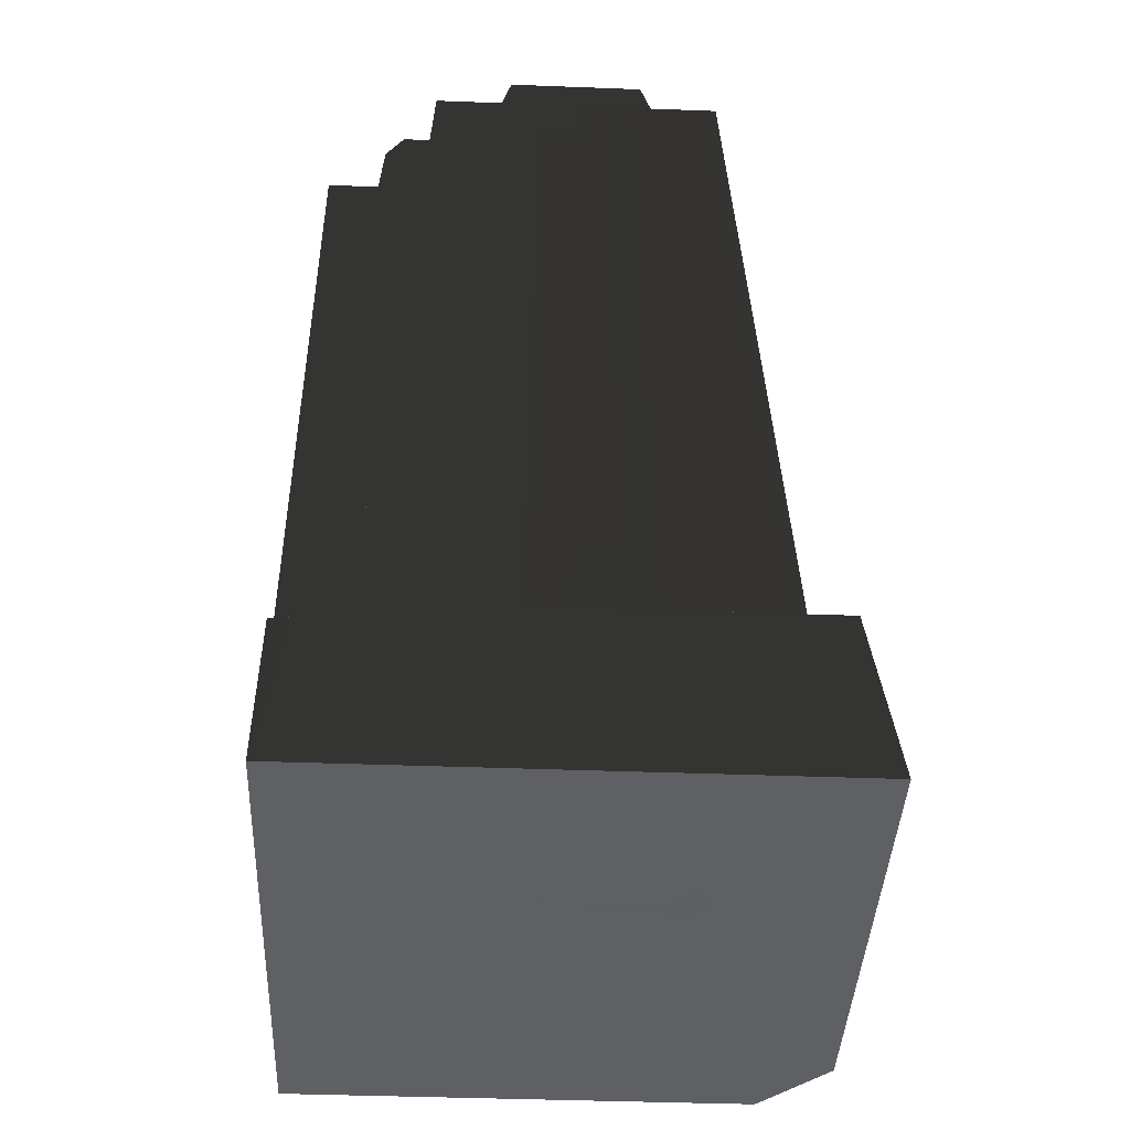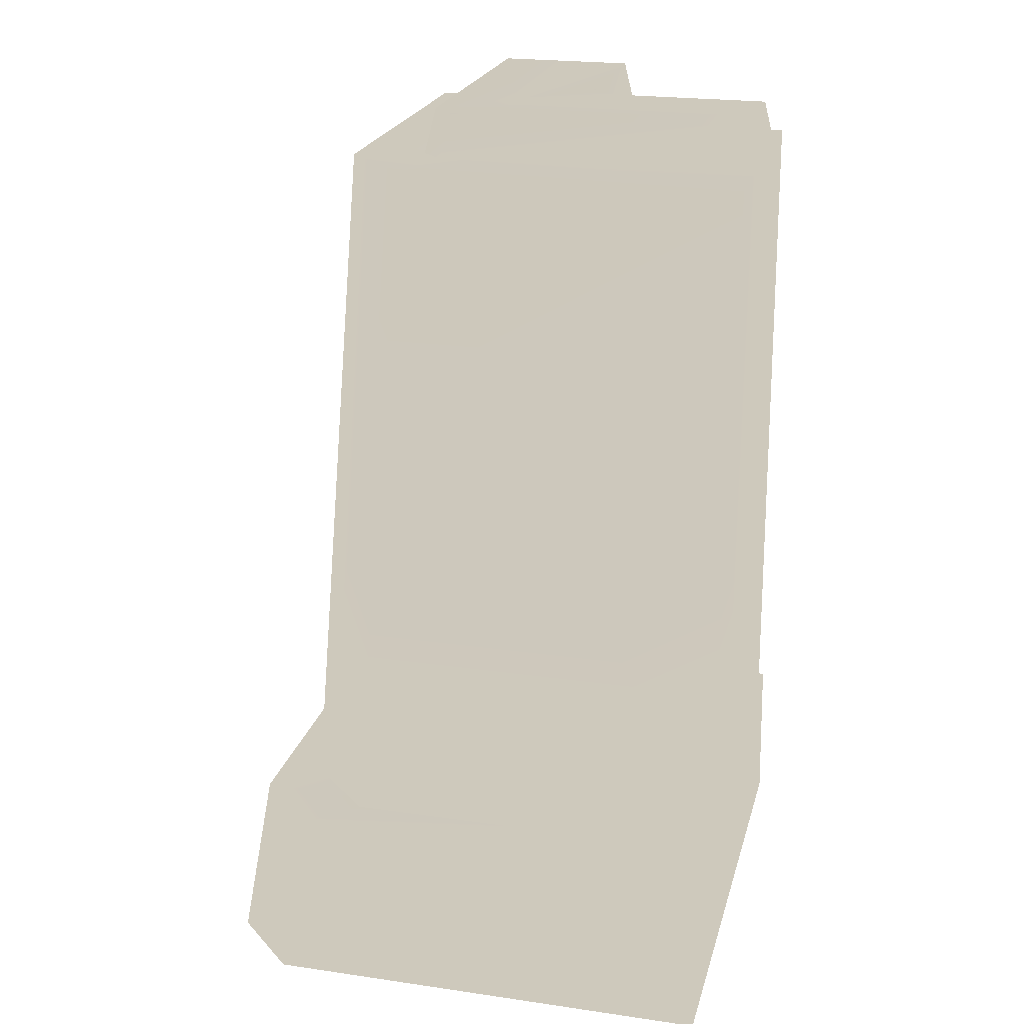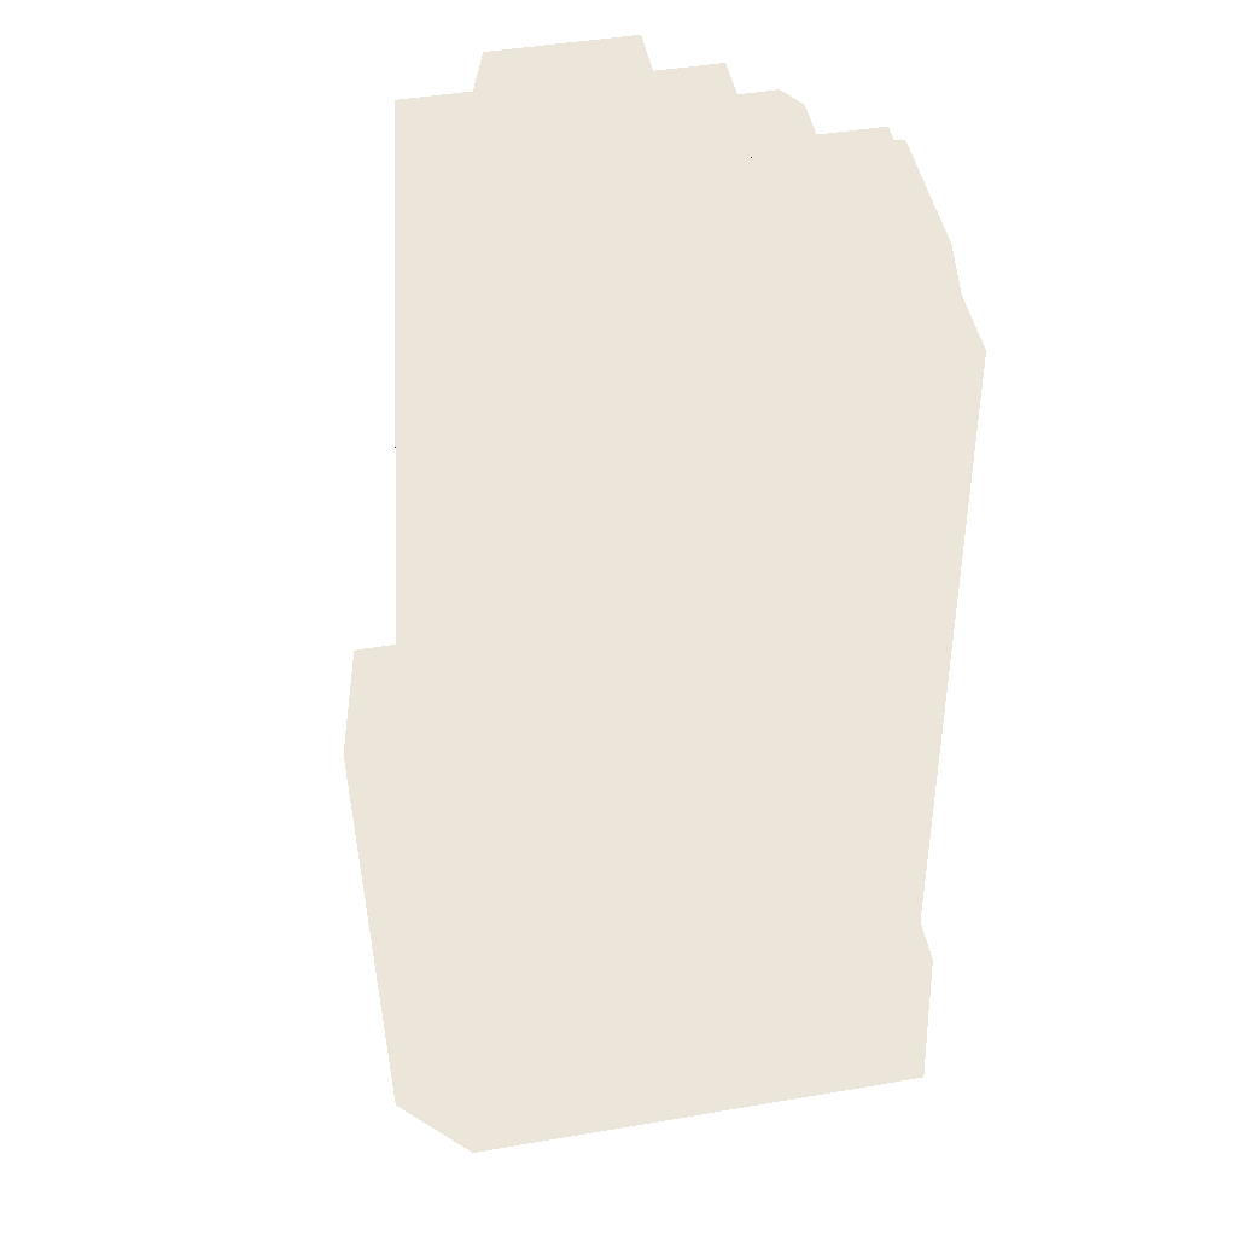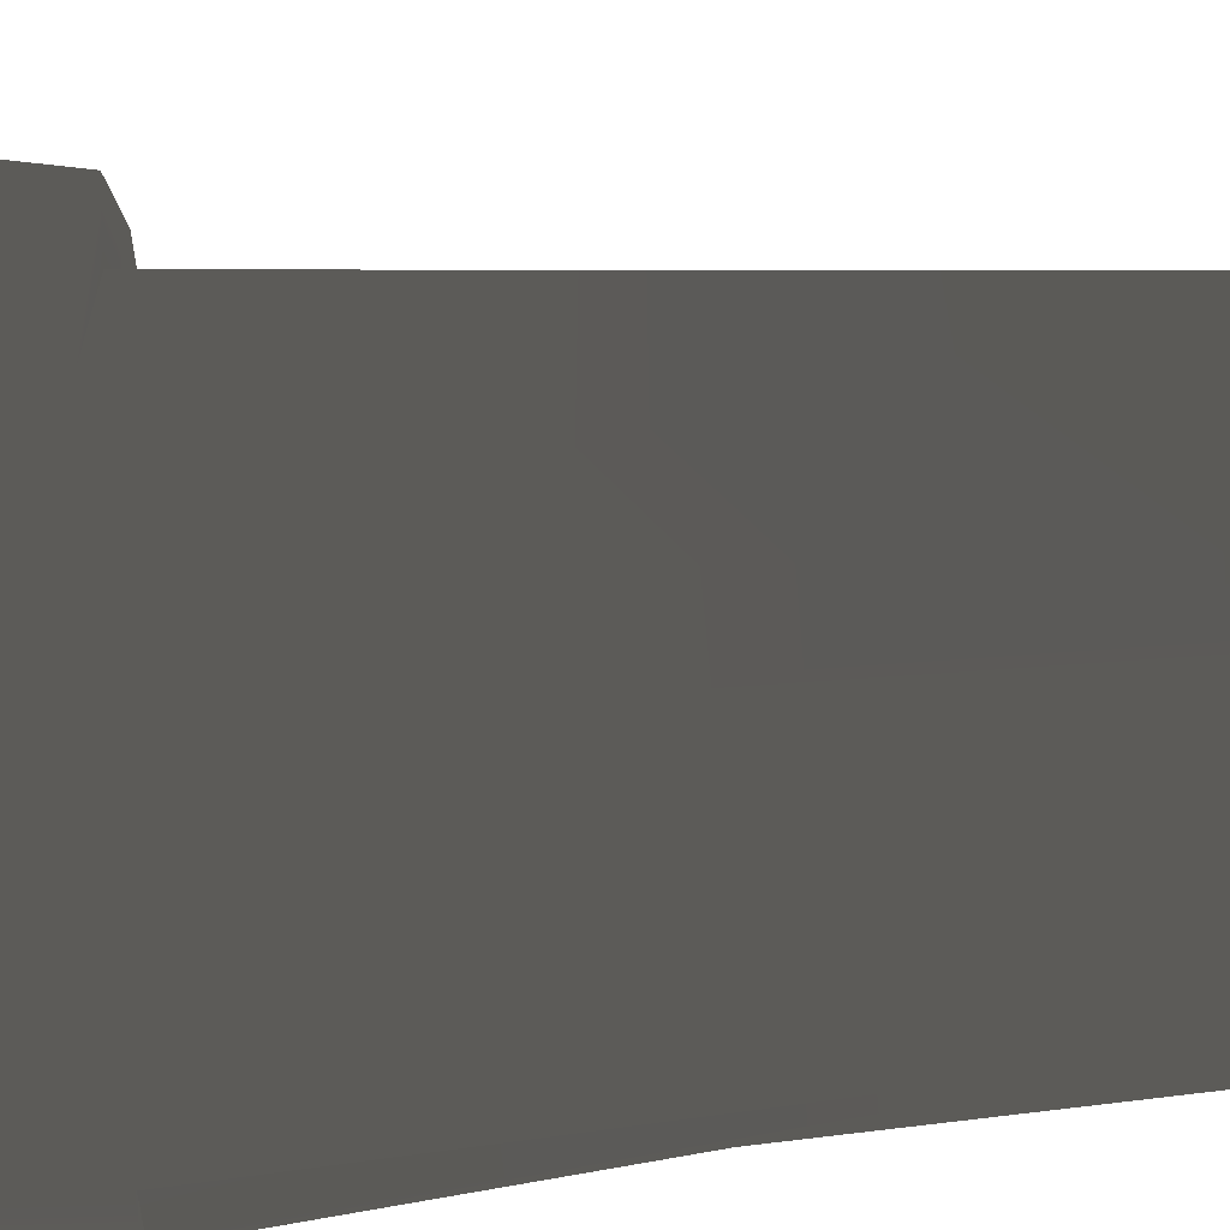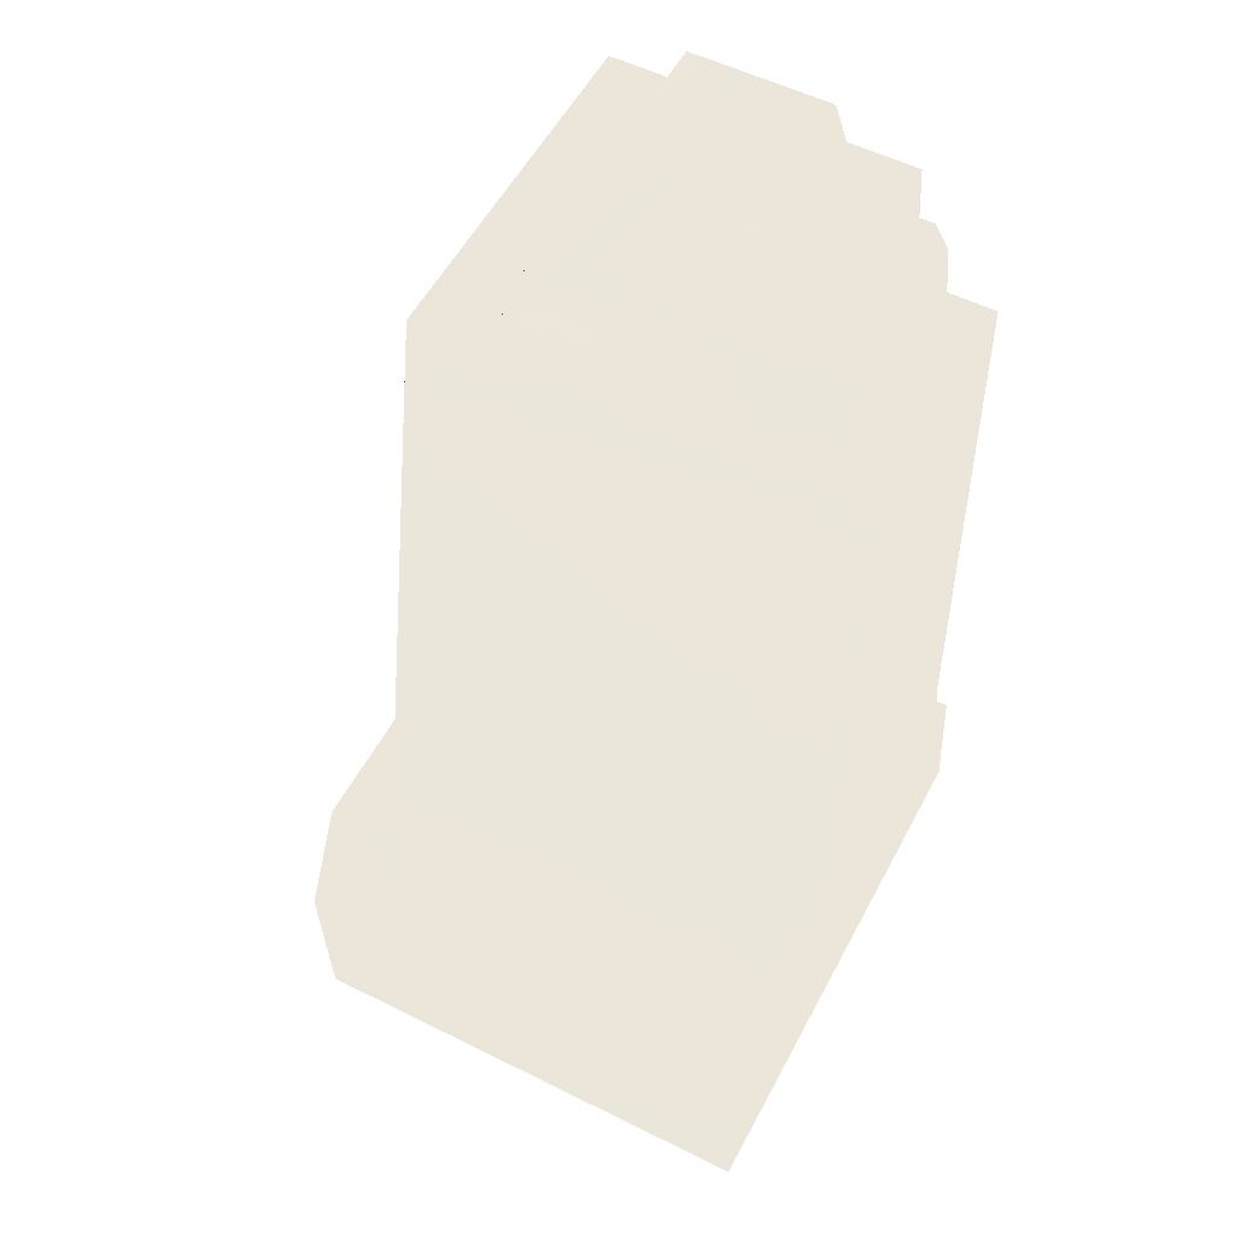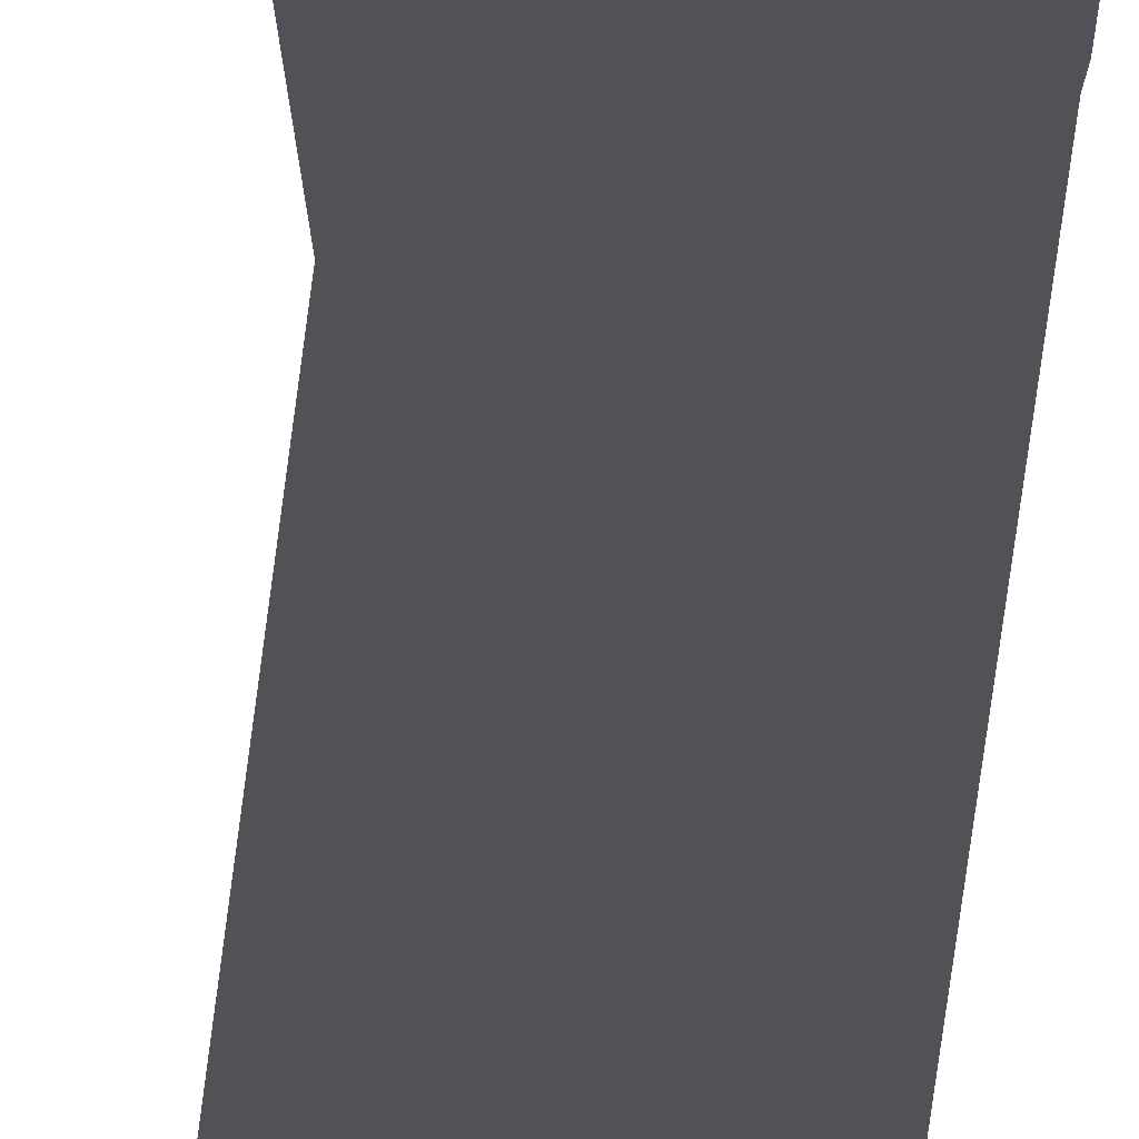
<metadata>
{"format":"obj","ext":"obj","renderer":"f3d","projection":"perspective","resolution":1024,"background":"white","views":[{"elev":-42.2,"azim":-92.6,"up":"+Y"},{"elev":22.3,"azim":104.1,"up":"+Y"},{"elev":47.7,"azim":79.2,"up":"+Y"},{"elev":-60.9,"azim":95.4,"up":"+Z"},{"elev":55.1,"azim":117.7,"up":"+Y"},{"elev":70.8,"azim":-170.1,"up":"+Z"}]}
</metadata>
<code>
g wall_house3_C
v -0.0895 1.661 -0.3844
v -0.05005 1.661 -0.346
v -0.08753 1.698 -0.3397
v -0.09858 0.32 -0.4442
v -0.05005 1.661 -0.346
v -0.142 0.32 -0.4856
v -0.0895 1.661 -0.06999
v -0.08753 1.698 -0.1116
v -0.05005 1.661 -0.1061
v -0.09858 0.32 -0.1225
v -0.142 0.32 -0.08113
v -0.05005 1.661 -0.1061
v -0.3676 1.661 -0.3844
v -0.3659 1.698 -0.3397
v -0.4071 1.661 -0.346
v -0.4913 0.32 -0.4442
v -0.4479 0.32 -0.4856
v -0.4071 1.661 -0.346
v -0.3676 1.661 -0.06999
v -0.4071 1.661 -0.1061
v -0.3659 1.698 -0.1116
v -0.4913 0.32 -0.1225
v -0.4071 1.661 -0.1061
v -0.4479 0.32 -0.08113
v 0.4546 0.3268 -0.5035
v 0.5035 9.792e-08 -0.5035
v 0.5035 -4.085e-07 0.3739
v 0.4546 0.3268 0.325
v 0.3411 0.3268 -0.5035
v 0.3411 0.3268 0.2115
v -0.4546 0.3268 -0.4546
v -0.5035 1.954e-07 -0.5035
v -0.4546 0.3268 -0.5035
v -0.3411 0.3268 -0.3411
v -0.3411 0.3268 -0.5035
v 0.2807 1.664 0.1511
v 0.3688 0.3268 -0.5035
v 0.3688 0.3268 0.2392
v 0.2807 1.664 -0.5035
v 0.07374 1.664 0.008582
v 0.07374 1.664 -0.5035
v -0.2807 1.664 -0.5035
v -0.3688 0.3268 -0.4339
v -0.3688 0.3268 -0.5035
v -0.2807 1.664 -0.3459
v -0.07374 1.664 -0.1389
v -0.07374 1.664 -0.5035
v -0.3459 1.664 -0.2807
v -0.4339 0.3268 -0.3688
v 0.07374 1.664 -0.5035
v 0.07374 1.664 0.008582
v 3.073e-06 1.664 -0.06516
v 3.073e-06 1.664 -0.5035
v -0.07374 1.664 -0.1389
v -0.07374 1.664 -0.5035
v -0.5035 0.3268 0.4546
v 0.3739 -5.596e-07 0.5035
v -0.5035 -5.59e-07 0.5035
v 0.325 0.3268 0.4546
v -0.5035 0.3268 0.3411
v 0.2115 0.3268 0.3411
v 0.4546 0.3268 0.325
v 0.5035 -4.085e-07 0.3739
v -0.4546 0.3268 -0.4546
v -0.5035 0.3268 -0.4546
v -0.5035 1.954e-07 -0.5035
v -0.3411 0.3268 -0.3411
v -0.5035 0.3268 -0.3411
v -0.5035 0.3268 0.3688
v 0.1511 1.664 0.2807
v 0.2392 0.3268 0.3688
v -0.5035 1.664 0.2807
v 0.008582 1.664 0.07374
v -0.5035 1.664 0.07374
v -0.4339 0.3268 -0.3688
v -0.5035 1.664 -0.2807
v -0.5035 0.3268 -0.3688
v -0.3459 1.664 -0.2807
v -0.1389 1.664 -0.07374
v -0.5035 1.664 -0.07374
v -0.1389 1.664 -0.07374
v -0.5035 1.664 3.688e-06
v -0.5035 1.664 -0.07374
v -0.06516 1.664 2.151e-06
v -0.07374 1.664 -0.1389
v -0.5035 1.664 0.07374
v 3.073e-06 1.664 -0.06516
v 0.008582 1.664 0.07374
v 0.07374 1.664 0.008582
v 0.3411 0.3268 0.2115
v 0.4546 0.3268 0.325
v 0.325 0.3268 0.4546
v 0.2115 0.3268 0.3411
v 0.2807 1.664 0.1511
v 0.3688 0.3268 0.2392
v 0.2392 0.3268 0.3688
v 0.1511 1.664 0.2807
v 0.008582 1.664 0.07374
v 0.07374 1.664 0.008582
v -0.2807 1.664 -0.3459
v -0.07374 1.664 -0.1389
v -0.1389 1.664 -0.07374
v -0.3459 1.664 -0.2807
v 0.09688 0.3268 -0.5035
v 0.07374 1.664 -0.5035
v 3.073e-06 1.664 -0.5035
v 3.688e-06 0.3268 -0.5035
v -0.07374 1.664 -0.5035
v -0.09687 0.3268 -0.5035
v -0.09687 0.3268 -0.5035
v -0.07374 1.664 -0.5035
v -0.2807 1.664 -0.5035
v -0.3688 0.3268 -0.5035
v 0.09688 0.3268 -0.5035
v 0.3688 0.3268 -0.5035
v 0.2807 1.664 -0.5035
v 0.07374 1.664 -0.5035
v -0.5035 1.664 3.688e-06
v -0.5035 1.664 0.07374
v -0.5035 0.3268 0.09688
v -0.5035 0.3268 4.61e-06
v -0.5035 1.664 -0.07374
v -0.5035 0.3268 -0.09687
v -0.5035 1.664 -0.2807
v -0.5035 1.664 -0.07374
v -0.5035 0.3268 -0.09687
v -0.5035 0.3268 -0.3688
v -0.5035 0.3268 0.09688
v -0.5035 1.664 0.07374
v -0.5035 1.664 0.2807
v -0.5035 0.3268 0.3688
v -0.4874 1.75 -0.1314
v -0.1745 1.75 -0.1314
v -0.0431 1.75 1.537e-07
v -0.4874 1.75 -3.073e-07
v -0.4874 1.75 0.1314
v 0.08834 1.75 0.1314
v 6.146e-07 1.75 -0.0431
v -0.1314 1.75 -0.1745
v -0.1745 1.75 -0.1314
v 0.1314 1.75 0.08834
v 0.1064 1.664 0.1495
v 0.1495 1.664 0.1064
v -0.5035 1.664 0.1495
v -0.4874 1.75 0.1314
v -0.4874 1.75 -3.073e-07
v -0.5035 1.664 -0.1495
v -0.5035 1.664 -3.073e-07
v -0.4874 1.75 0.1314
v -0.5035 1.664 0.1495
v -0.4874 1.75 -0.1314
v -0.5035 1.664 -0.1495
v -0.1926 1.664 -0.1495
v -0.1745 1.75 -0.1314
v -0.1495 1.664 -0.1926
v -0.1314 1.75 -0.1745
v -0.1314 1.75 -0.1745
v -0.1495 1.664 -0.1926
v -0.1495 1.664 -0.5035
v -0.1314 1.75 -0.4842
v -0.1314 1.75 -0.4842
v -0.1495 1.664 -0.5035
v 1.229e-06 1.664 -0.5035
v 1.844e-06 1.75 -0.4842
v 0.1495 1.664 -0.5035
v 0.1314 1.75 -0.4842
v -0.1314 1.75 -0.1745
v 1.844e-06 1.75 -0.4842
v 6.146e-07 1.75 -0.0431
v 0.1314 1.75 0.08834
v 0.1314 1.75 -0.4842
v 0.1495 1.664 0.1064
v 0.1495 1.664 -0.5035
v -0.5035 -5.59e-07 0.5035
v -0.5035 -8.951e-08 0.3411
v -0.5035 0.3268 0.3411
v -0.5035 0.3268 0.4546
v -0.5035 0.3268 -0.4546
v -0.5035 0.3268 -0.3411
v -0.5035 3.492e-07 -0.3411
v -0.5035 1.954e-07 -0.5035
v -0.4546 0.3268 -0.5035
v -0.3411 3.675e-07 -0.5035
v -0.3411 0.3268 -0.5035
v -0.5035 3.492e-07 -0.3411
v -0.5035 0.3268 -0.3411
v -0.5035 0.3268 0.3411
v -0.5035 -8.951e-08 0.3411
v 0.5035 9.792e-08 -0.5035
v 0.4546 0.3268 -0.5035
v 0.3411 0.3268 -0.5035
v 0.3412 4.345e-08 -0.5035
v 0.3411 0.3268 -0.5035
v -0.3411 0.3268 -0.5035
v -0.3411 3.675e-07 -0.5035
v 0.3412 4.345e-08 -0.5035
v -0.4479 0.32 -0.4856
v -0.142 0.32 -0.4856
v -0.0895 1.661 -0.3844
v -0.3676 1.661 -0.3844
v -0.0895 1.661 -0.3844
v -0.3659 1.698 -0.3397
v -0.08753 1.698 -0.3397
v -0.08753 1.698 -0.1116
v -0.3659 1.698 -0.1116
v -0.3659 1.698 -0.3397
v -0.08753 1.698 -0.3397
v -0.05005 1.661 -0.346
v -0.05005 1.661 -0.1061
v -0.08753 1.698 -0.1116
v -0.08753 1.698 -0.3397
v -0.09858 0.32 -0.4442
v -0.05005 1.661 -0.1061
v -0.09858 0.32 -0.1225
v -0.142 0.32 -0.08113
v -0.4479 0.32 -0.08113
v -0.3676 1.661 -0.06999
v -0.0895 1.661 -0.06999
v -0.4071 1.661 -0.1061
v -0.3659 1.698 -0.3397
v -0.3659 1.698 -0.1116
v -0.4071 1.661 -0.346
v -0.4913 0.32 -0.1225
v -0.4913 0.32 -0.4442
v -0.4071 1.661 -0.1061
v -0.08753 1.698 -0.1116
v -0.0895 1.661 -0.06999
v -0.3676 1.661 -0.06999
v -0.3659 1.698 -0.1116
g wall_house3_C_0
f 3 2 1
f 1 5 4
f 6 1 4
f 9 8 7
f 7 11 10
f 12 7 10
f 15 14 13
f 13 17 16
f 18 13 16
f 21 20 19
f 19 23 22
f 24 19 22
f 27 26 25
f 28 27 25
f 28 25 29
f 30 28 29
f 33 32 31
f 31 34 33
f 34 35 33
f 38 37 36
f 37 39 36
f 36 39 40
f 39 41 40
f 44 43 42
f 43 45 42
f 45 46 42
f 46 47 42
f 48 45 43
f 49 48 43
f 52 51 50
f 53 52 50
f 54 52 53
f 55 54 53
f 58 57 56
f 57 59 56
f 56 59 60
f 59 61 60
f 59 57 62
f 57 63 62
f 66 65 64
f 64 65 67
f 65 68 67
f 71 70 69
f 70 72 69
f 72 70 73
f 74 72 73
f 77 76 75
f 76 78 75
f 78 76 79
f 76 80 79
f 83 82 81
f 82 84 81
f 81 84 85
f 84 82 86
f 84 87 85
f 88 84 86
f 84 88 87
f 88 89 87
f 92 91 90
f 93 92 90
f 96 95 94
f 97 96 94
f 97 94 98
f 94 99 98
f 102 101 100
f 103 102 100
f 106 105 104
f 107 106 104
f 108 106 107
f 109 108 107
f 112 111 110
f 113 112 110
f 116 115 114
f 117 116 114
f 120 119 118
f 121 120 118
f 121 118 122
f 123 121 122
f 126 125 124
f 127 126 124
f 130 129 128
f 131 130 128
f 134 133 132
f 135 134 132
f 134 135 136
f 137 134 136
f 138 134 137
f 134 138 139
f 140 134 139
f 141 138 137
f 141 137 142
f 143 141 142
f 144 142 137
f 145 144 137
f 132 147 146
f 147 148 146
f 146 148 149
f 148 150 149
f 153 152 151
f 154 153 151
f 153 154 155
f 154 156 155
f 159 158 157
f 160 159 157
f 163 162 161
f 164 163 161
f 165 163 164
f 166 165 164
f 168 161 167
f 169 168 167
f 168 169 170
f 171 168 170
f 170 172 171
f 172 173 171
f 176 175 174
f 177 176 174
f 180 179 178
f 181 180 178
f 183 181 182
f 184 183 182
f 187 186 185
f 188 187 185
f 191 190 189
f 192 191 189
f 195 194 193
f 196 195 193
f 199 198 197
f 200 199 197
f 200 202 201
f 202 203 201
f 206 205 204
f 207 206 204
f 210 209 208
f 211 210 208
f 208 213 212
f 213 214 212
f 217 216 215
f 218 217 215
f 221 220 219
f 220 222 219
f 222 224 223
f 225 222 223
f 228 227 226
f 229 228 226

</code>
